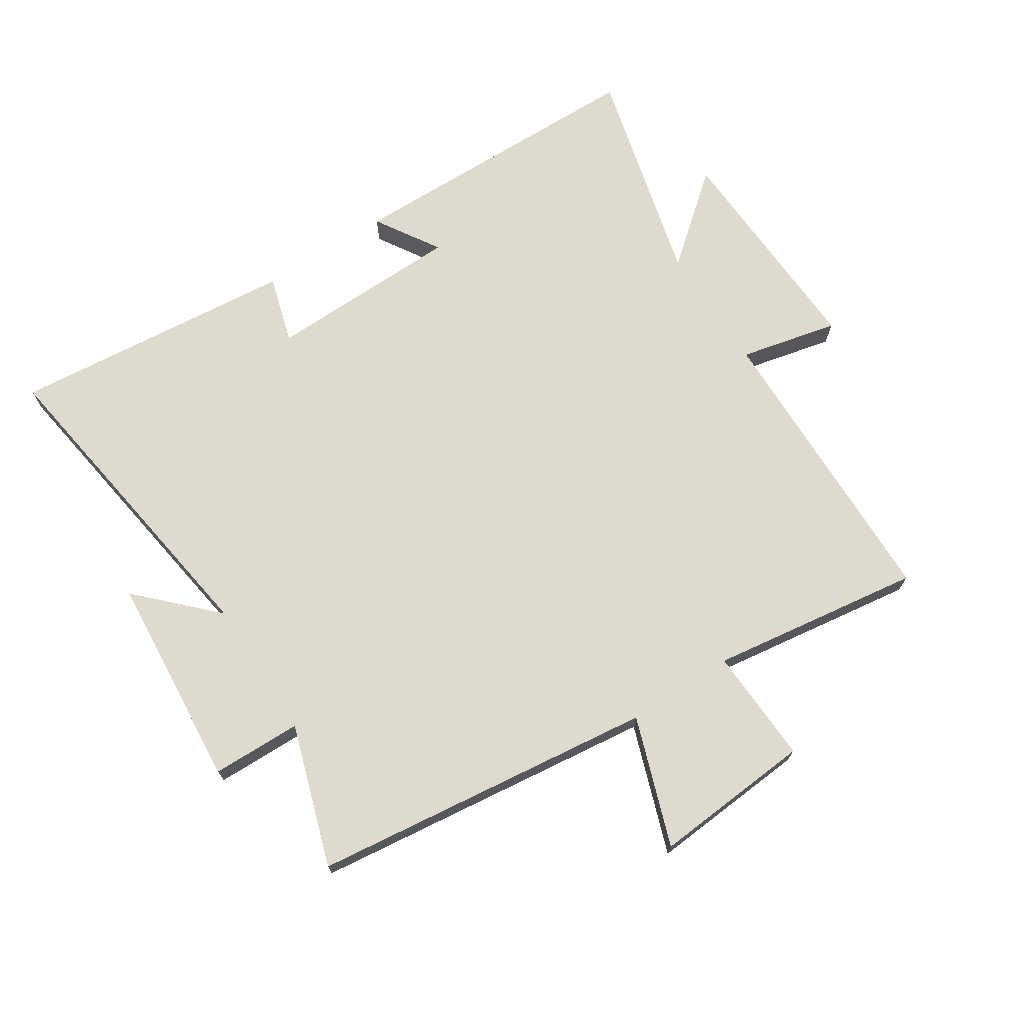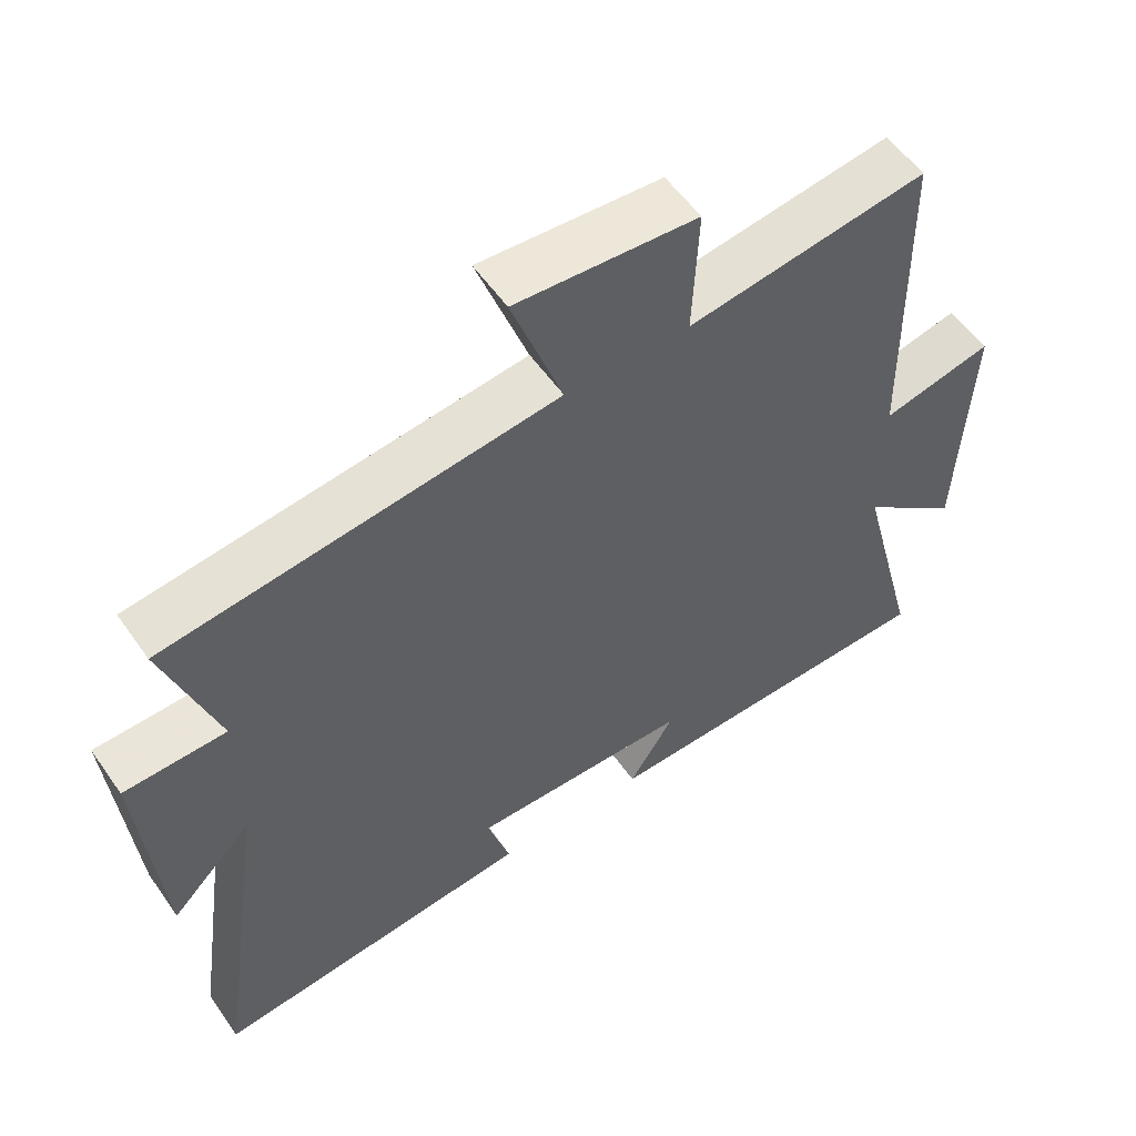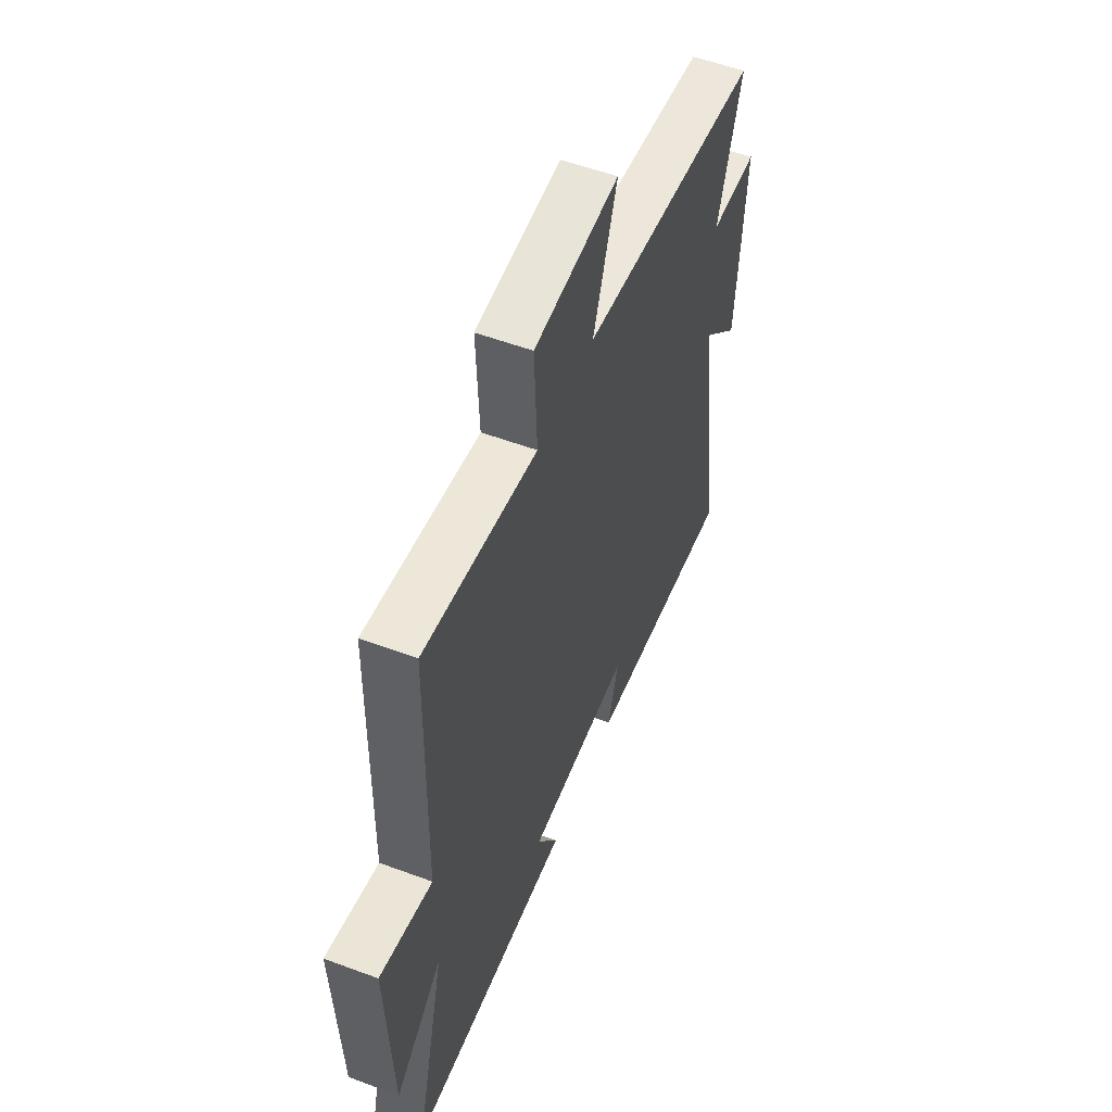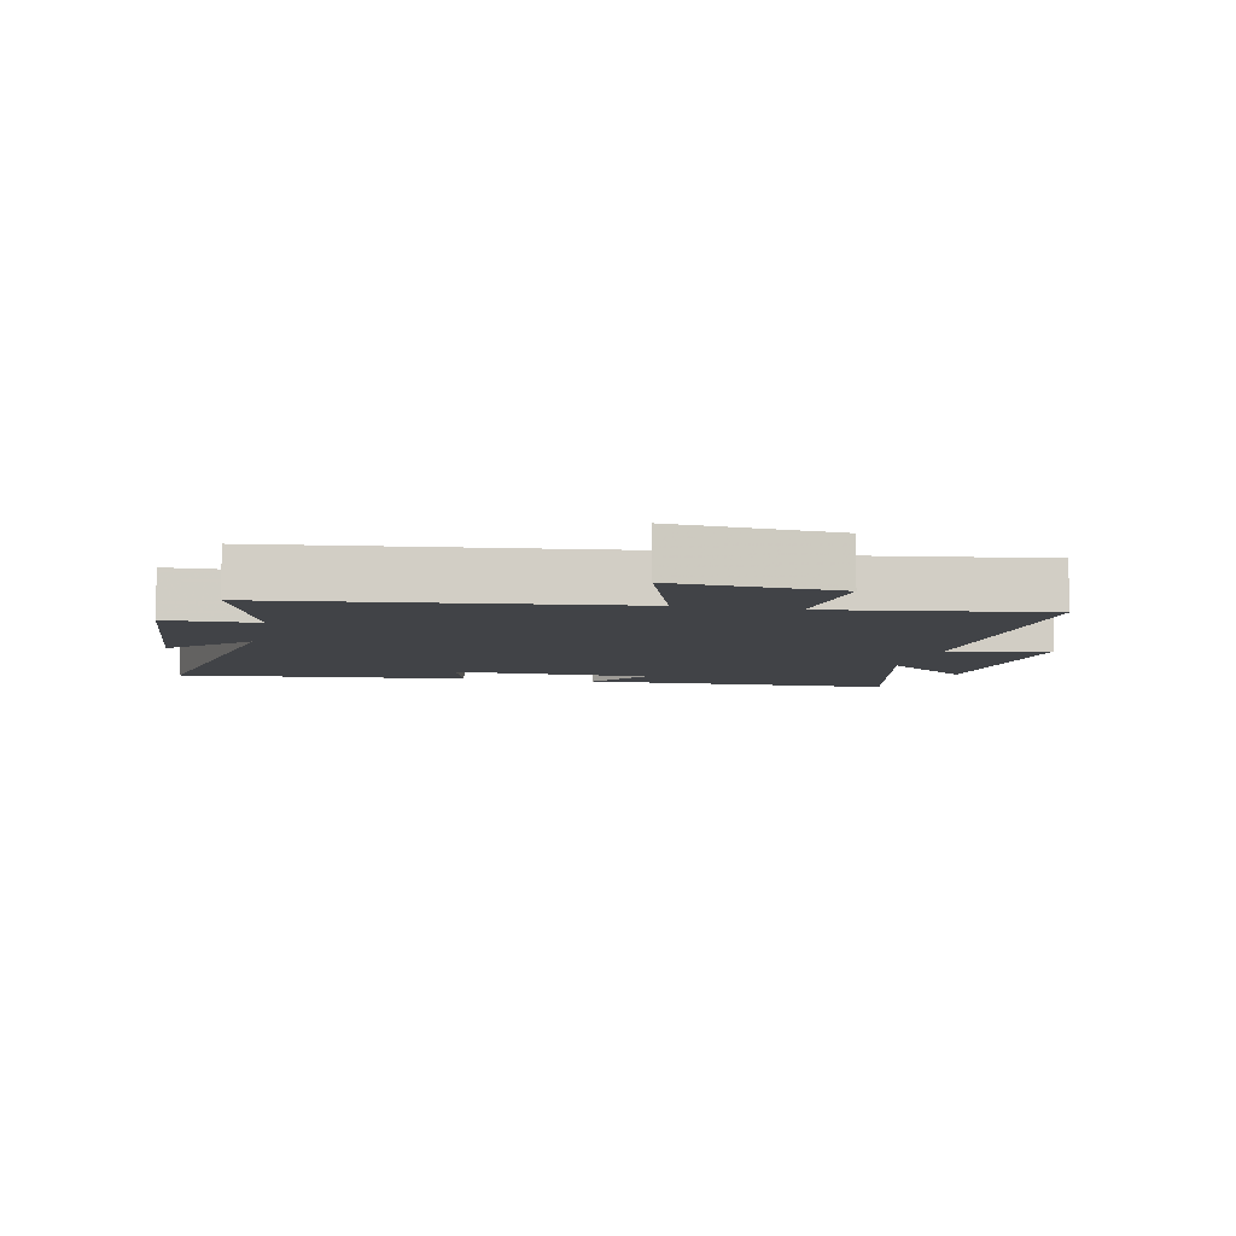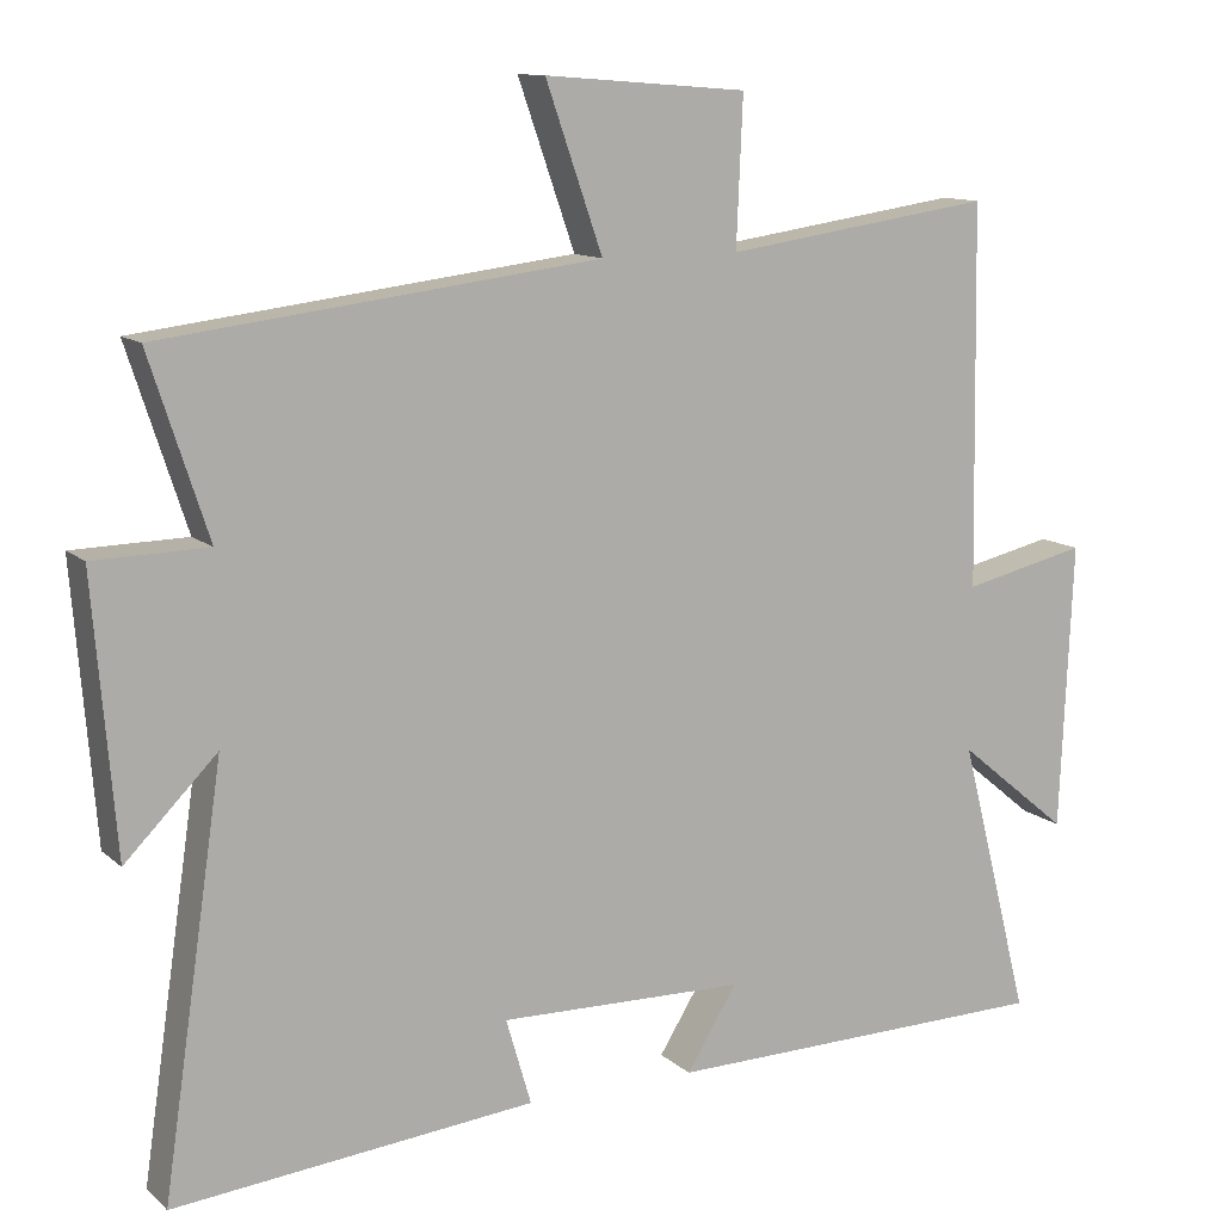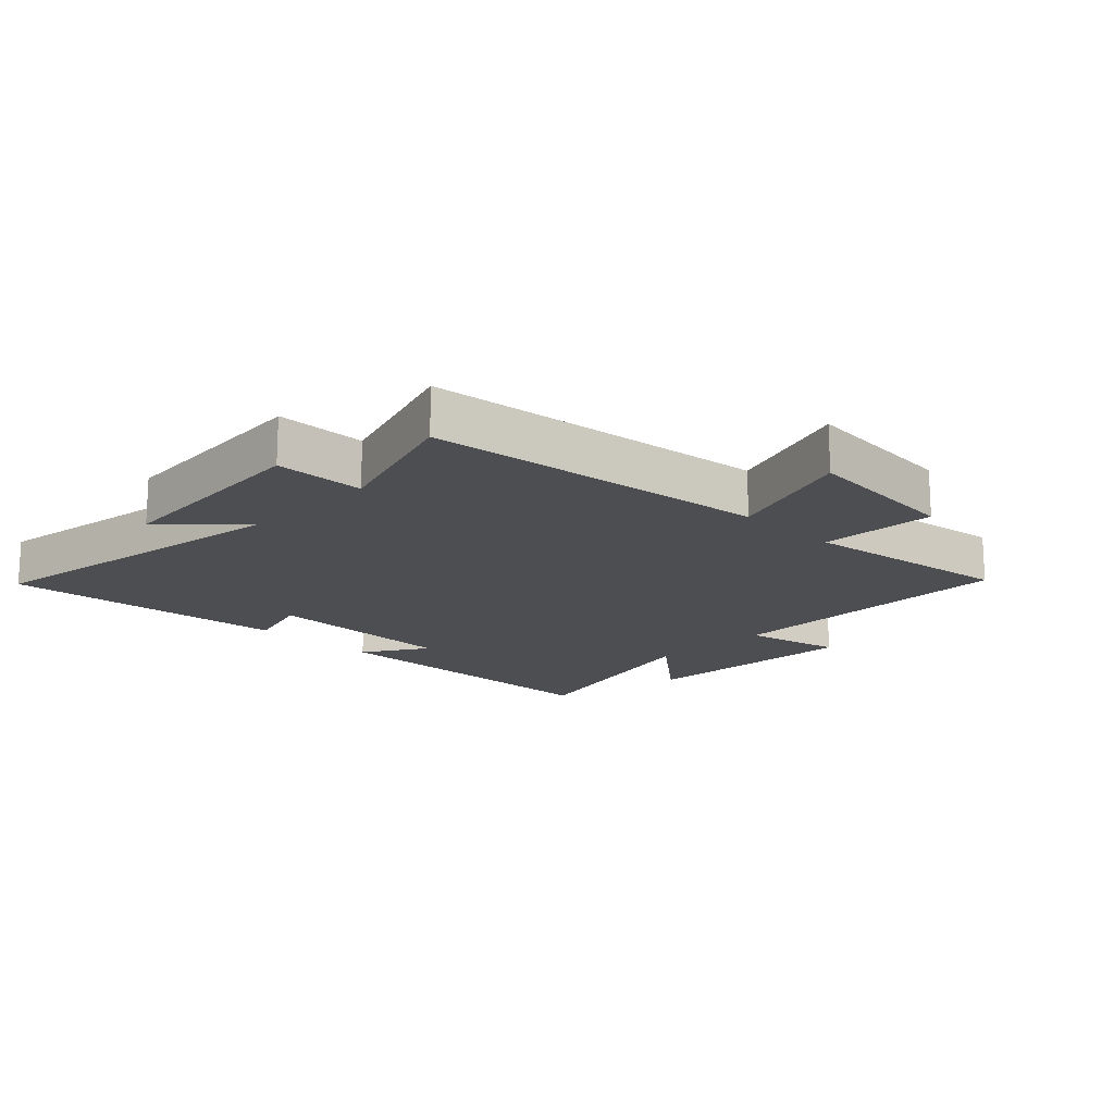
<metadata>
{"format":"obj","ext":"obj","renderer":"f3d","projection":"perspective","resolution":1024,"background":"white","views":[{"elev":71.3,"azim":-33.0,"up":"+Y"},{"elev":56.0,"azim":-34.5,"up":"+Z"},{"elev":54.7,"azim":111.5,"up":"+Z"},{"elev":-6.9,"azim":-12.8,"up":"+Y"},{"elev":11.7,"azim":-27.9,"up":"+Z"},{"elev":-16.6,"azim":-44.8,"up":"+Y"}]}
</metadata>
<code>
v -0.574 0.07 0.433
v -0.023 0.07 0.5
v -0.095 0.07 0.706
v 0.161 0.07 0.686
v 0.153 0.07 0.5
v 0.492 0.07 0.549
v 0.5 0.07 0.07
v 0.657 0.07 0.106
v 0.641 0.07 -0.256
v 0.5 0.07 -0.14
v 0.59 0.07 -0.491
v 0.096 0.07 -0.5
v 0.16 0.07 -0.397
v -0.152 0.07 -0.391
v -0.12 0.07 -0.5
v -0.577 0.07 -0.545
v -0.5 0.07 -0.021
v -0.616 0.07 -0.138
v -0.644 0.07 0.204
v -0.5 0.07 0.207
v -0.574 0 0.433
v -0.023 0 0.5
v -0.095 0 0.706
v 0.161 0 0.686
v 0.153 0 0.5
v 0.492 0 0.549
v 0.5 0 0.07
v 0.657 0 0.106
v 0.641 0 -0.256
v 0.5 0 -0.14
v 0.59 0 -0.491
v 0.096 0 -0.5
v 0.16 0 -0.397
v -0.152 0 -0.391
v -0.12 0 -0.5
v -0.577 0 -0.545
v -0.5 0 -0.021
v -0.616 0 -0.138
v -0.644 0 0.204
v -0.5 0 0.207
f 17 18 19 20
f 14 15 16 17
f 13 14 17 20
f 10 11 12 13
f 10 13 20 1
f 7 8 9 10
f 5 6 7 10
f 2 3 4 5
f 1 2 5 10
f 40 39 38 37
f 37 36 35 34
f 40 37 34 33
f 33 32 31 30
f 21 40 33 30
f 30 29 28 27
f 30 27 26 25
f 25 24 23 22
f 30 25 22 21
f 1 21 22 2
f 2 22 23 3
f 3 23 24 4
f 4 24 25 5
f 5 25 26 6
f 6 26 27 7
f 7 27 28 8
f 8 28 29 9
f 9 29 30 10
f 10 30 31 11
f 11 31 32 12
f 12 32 33 13
f 13 33 34 14
f 14 34 35 15
f 15 35 36 16
f 16 36 37 17
f 17 37 38 18
f 18 38 39 19
f 19 39 40 20
f 20 40 21 1

</code>
